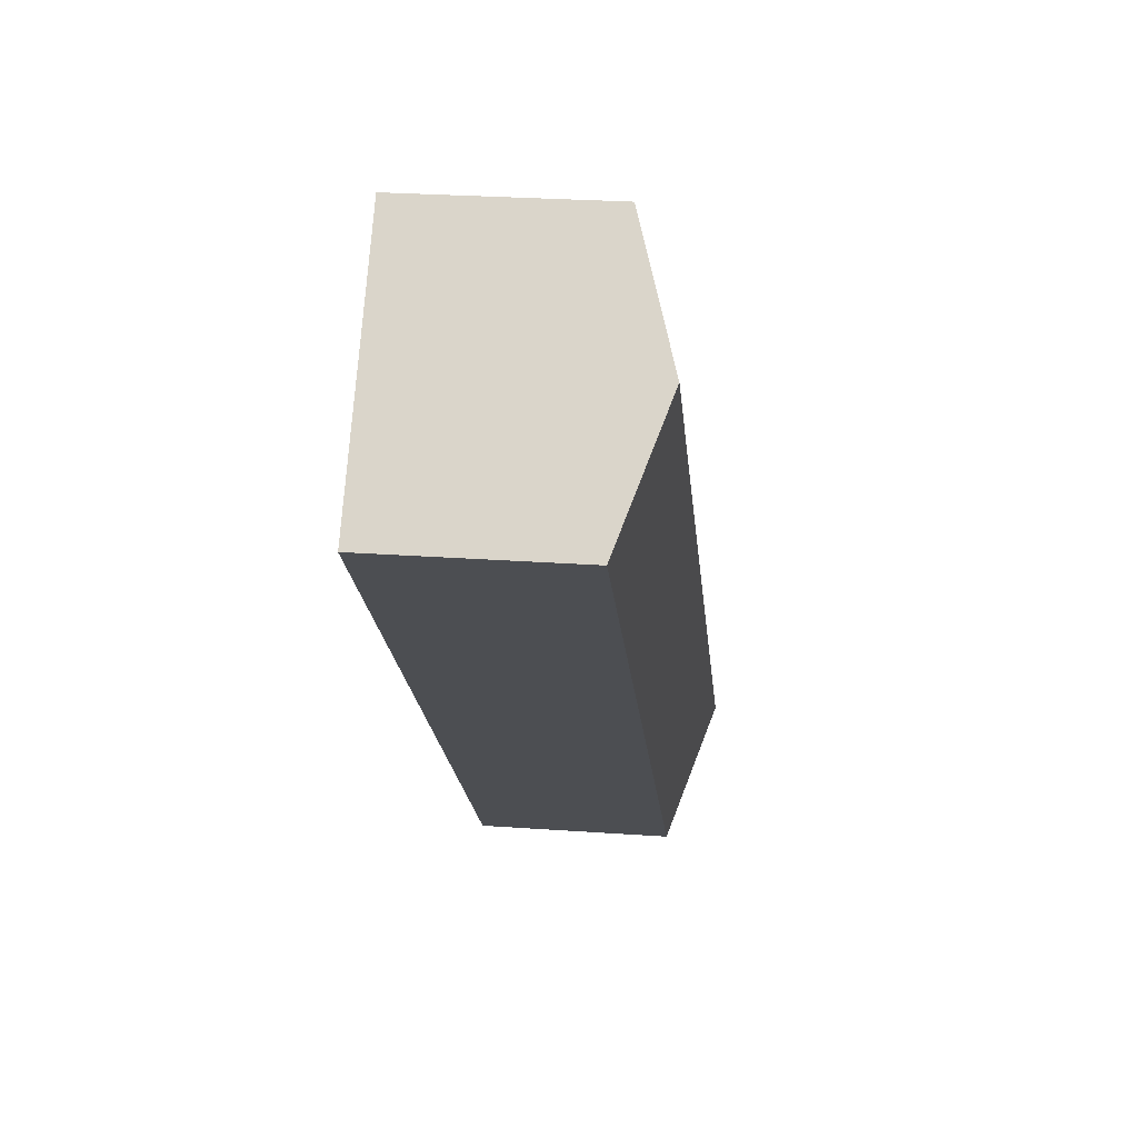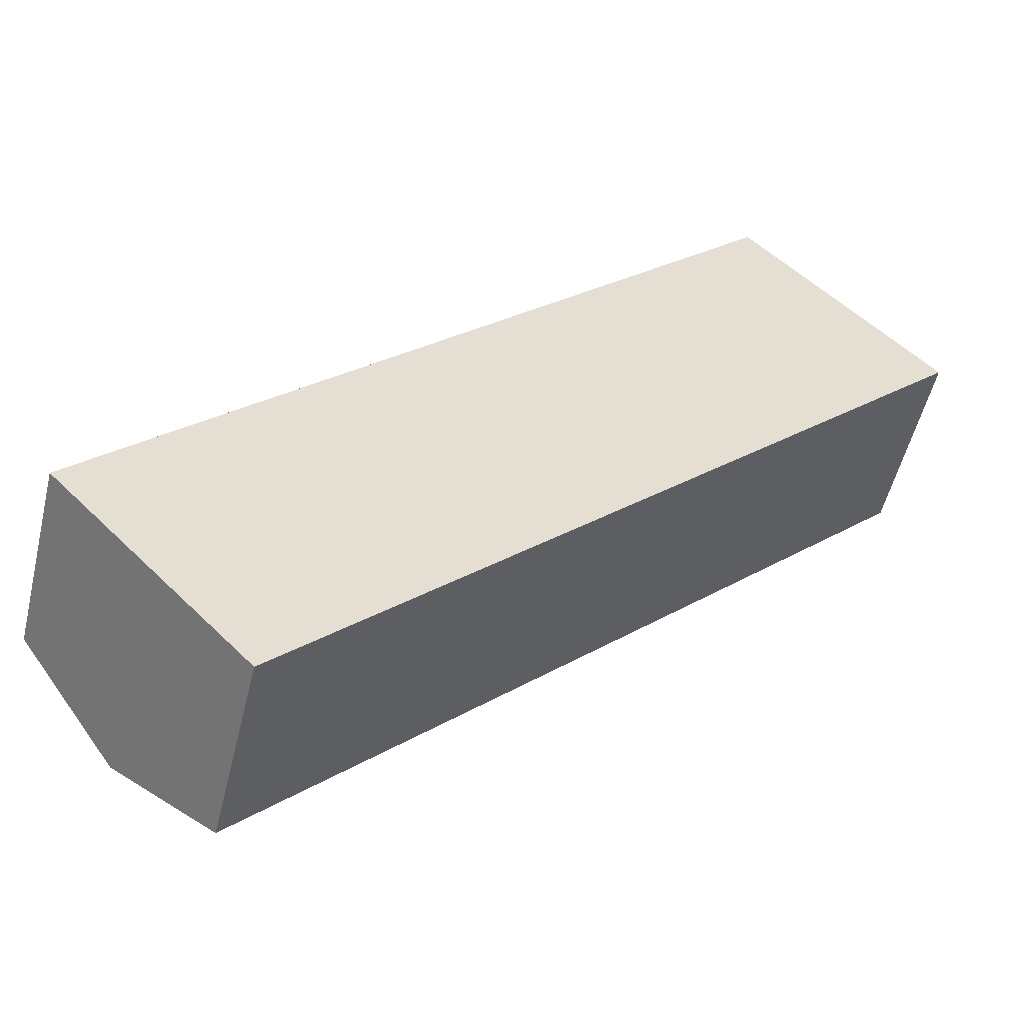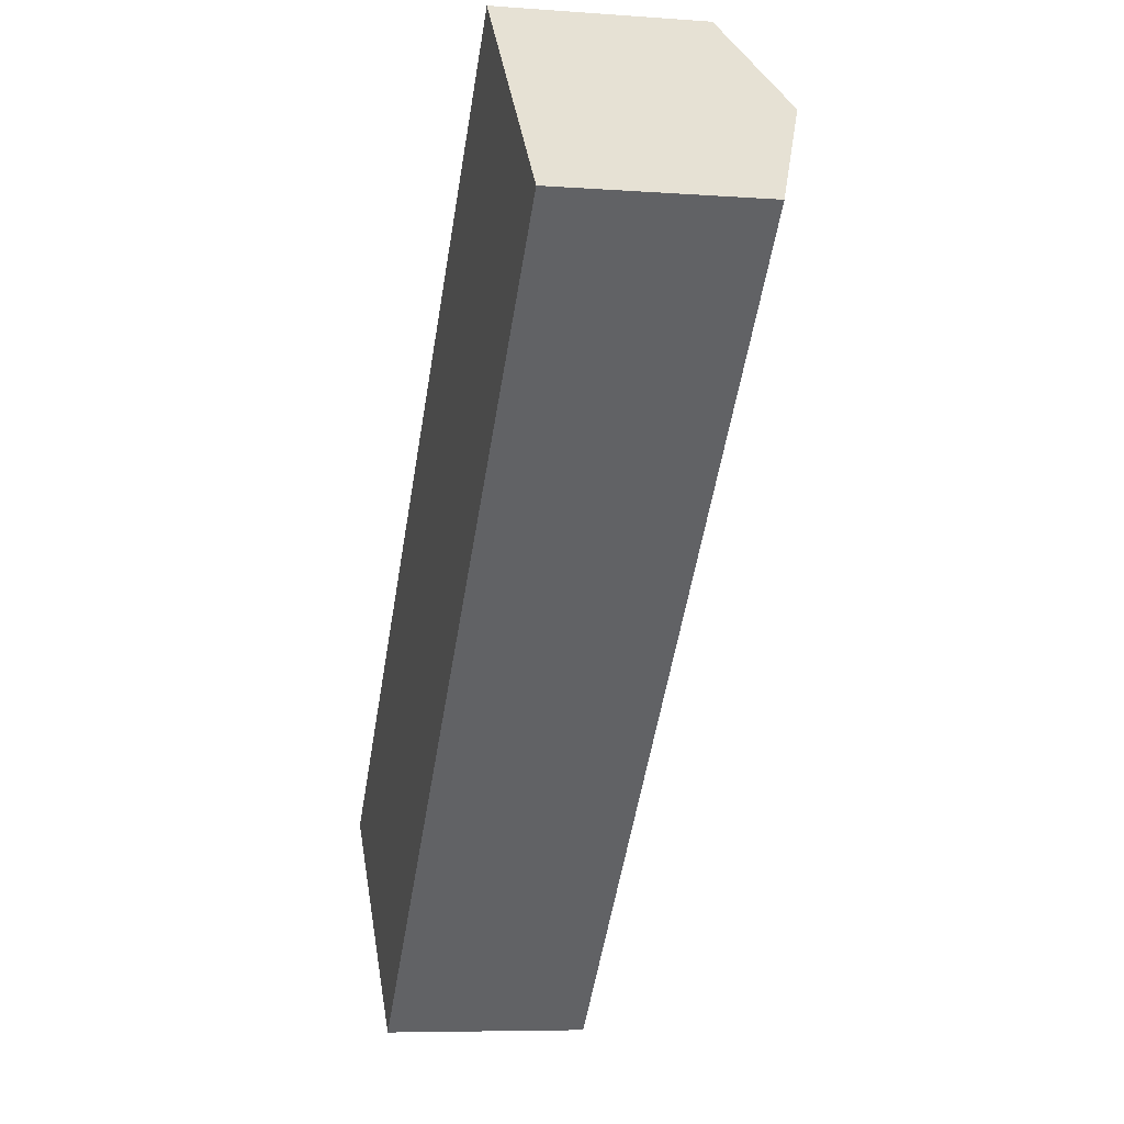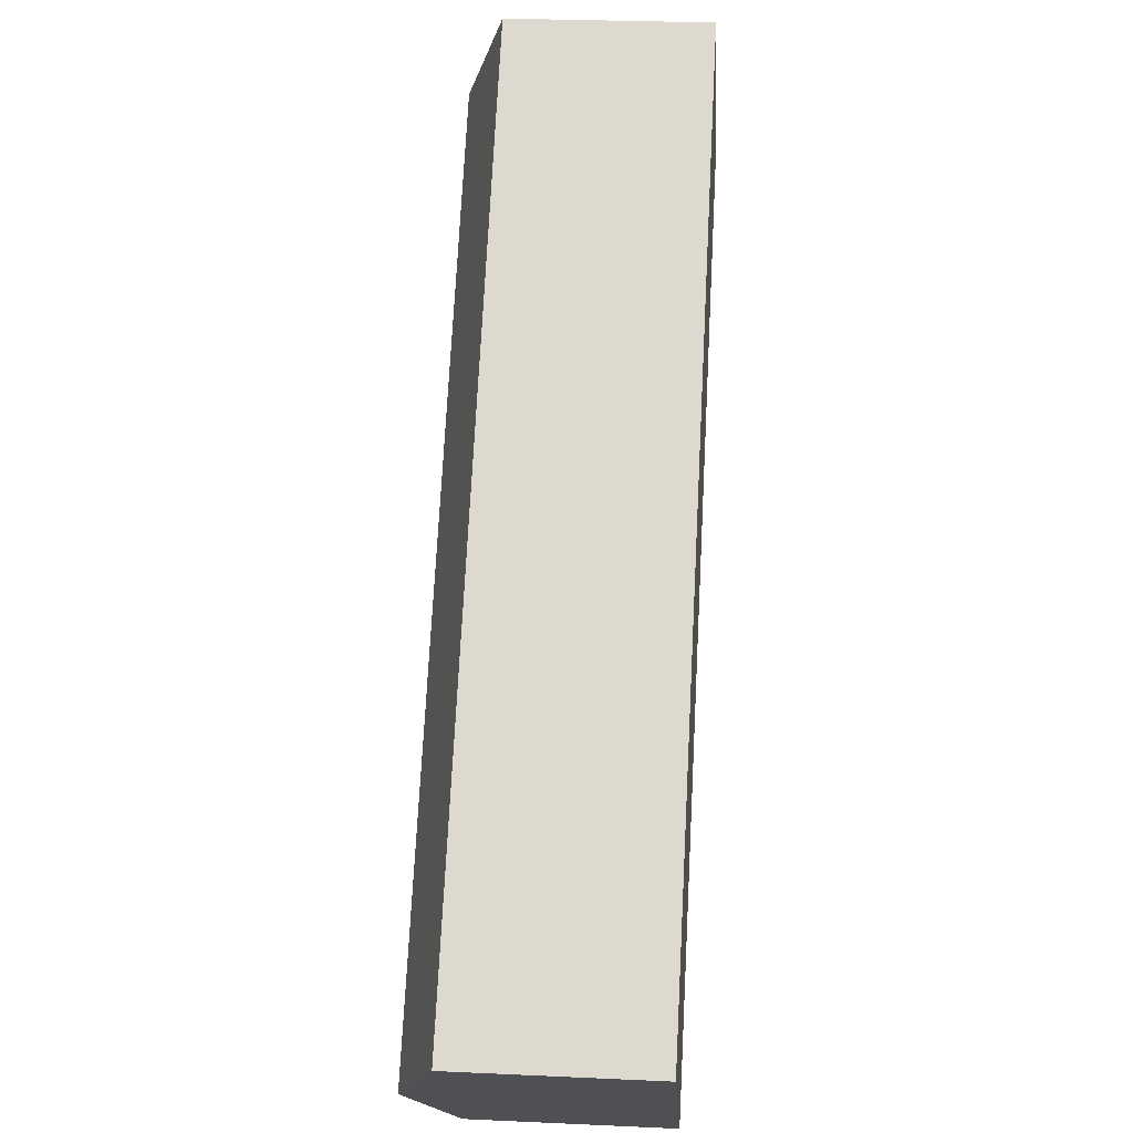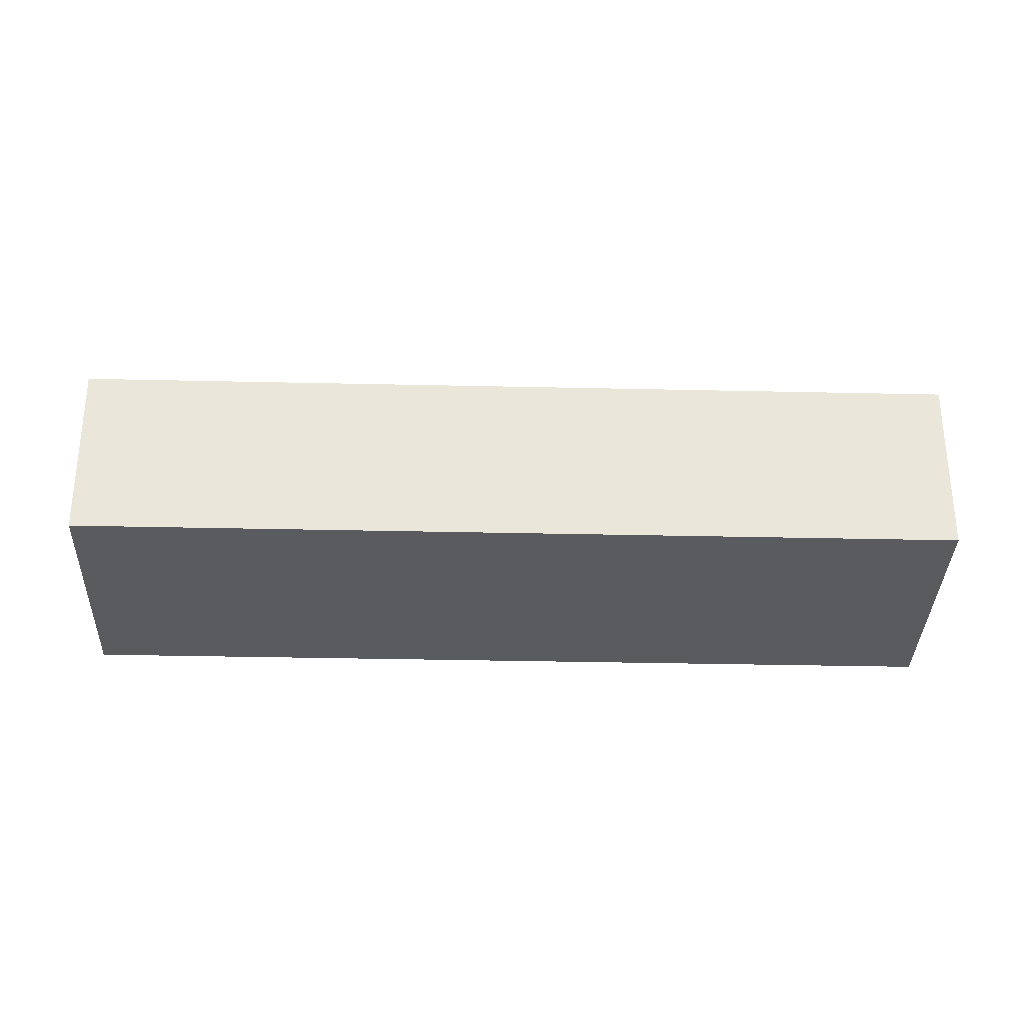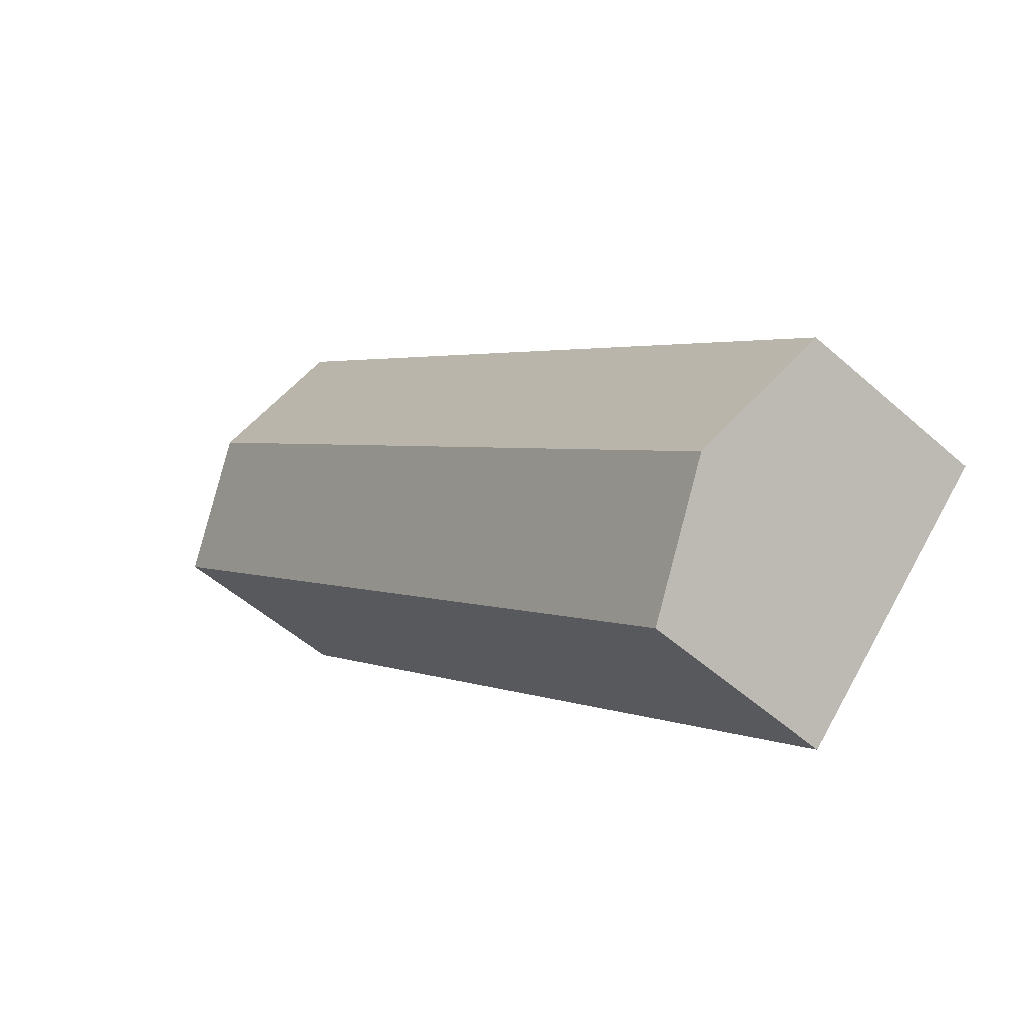
<metadata>
{"format":"obj","ext":"obj","renderer":"f3d","projection":"perspective","resolution":1024,"background":"white","views":[{"elev":27.0,"azim":96.3,"up":"+Z"},{"elev":-52.7,"azim":-13.5,"up":"+Z"},{"elev":-6.7,"azim":77.4,"up":"+Z"},{"elev":26.8,"azim":-85.9,"up":"+Z"},{"elev":-32.9,"azim":134.1,"up":"+Y"},{"elev":-51.3,"azim":-134.0,"up":"+Z"}]}
</metadata>
<code>
v  5.235 5.159 -5.4
v  20.81 6.29 14.94
v  23.43 5.159 12.24
v  2.617 6.29 -2.7
v  0 5.159 3.159e-16
v  18.19 5.159 17.64
v  18.19 -1.08e-15 17.64
v  20.81 -9.146e-16 14.94
v  23.43 -7.494e-16 12.24
v  5.235 3.307e-16 -5.4
v  2.617 1.653e-16 -2.7
v  0 0 0
g defaultobject
f 1 2 3
f 2 1 4
f 5 2 4
f 2 5 6
f 7 2 6
f 2 7 3
f 3 7 8
f 3 8 9
f 9 1 3
f 1 9 10
f 10 4 1
f 4 10 5
f 5 10 11
f 5 11 12
f 12 6 5
f 6 12 7
f 8 10 9
f 10 8 7
f 10 7 12
f 10 12 11

</code>
